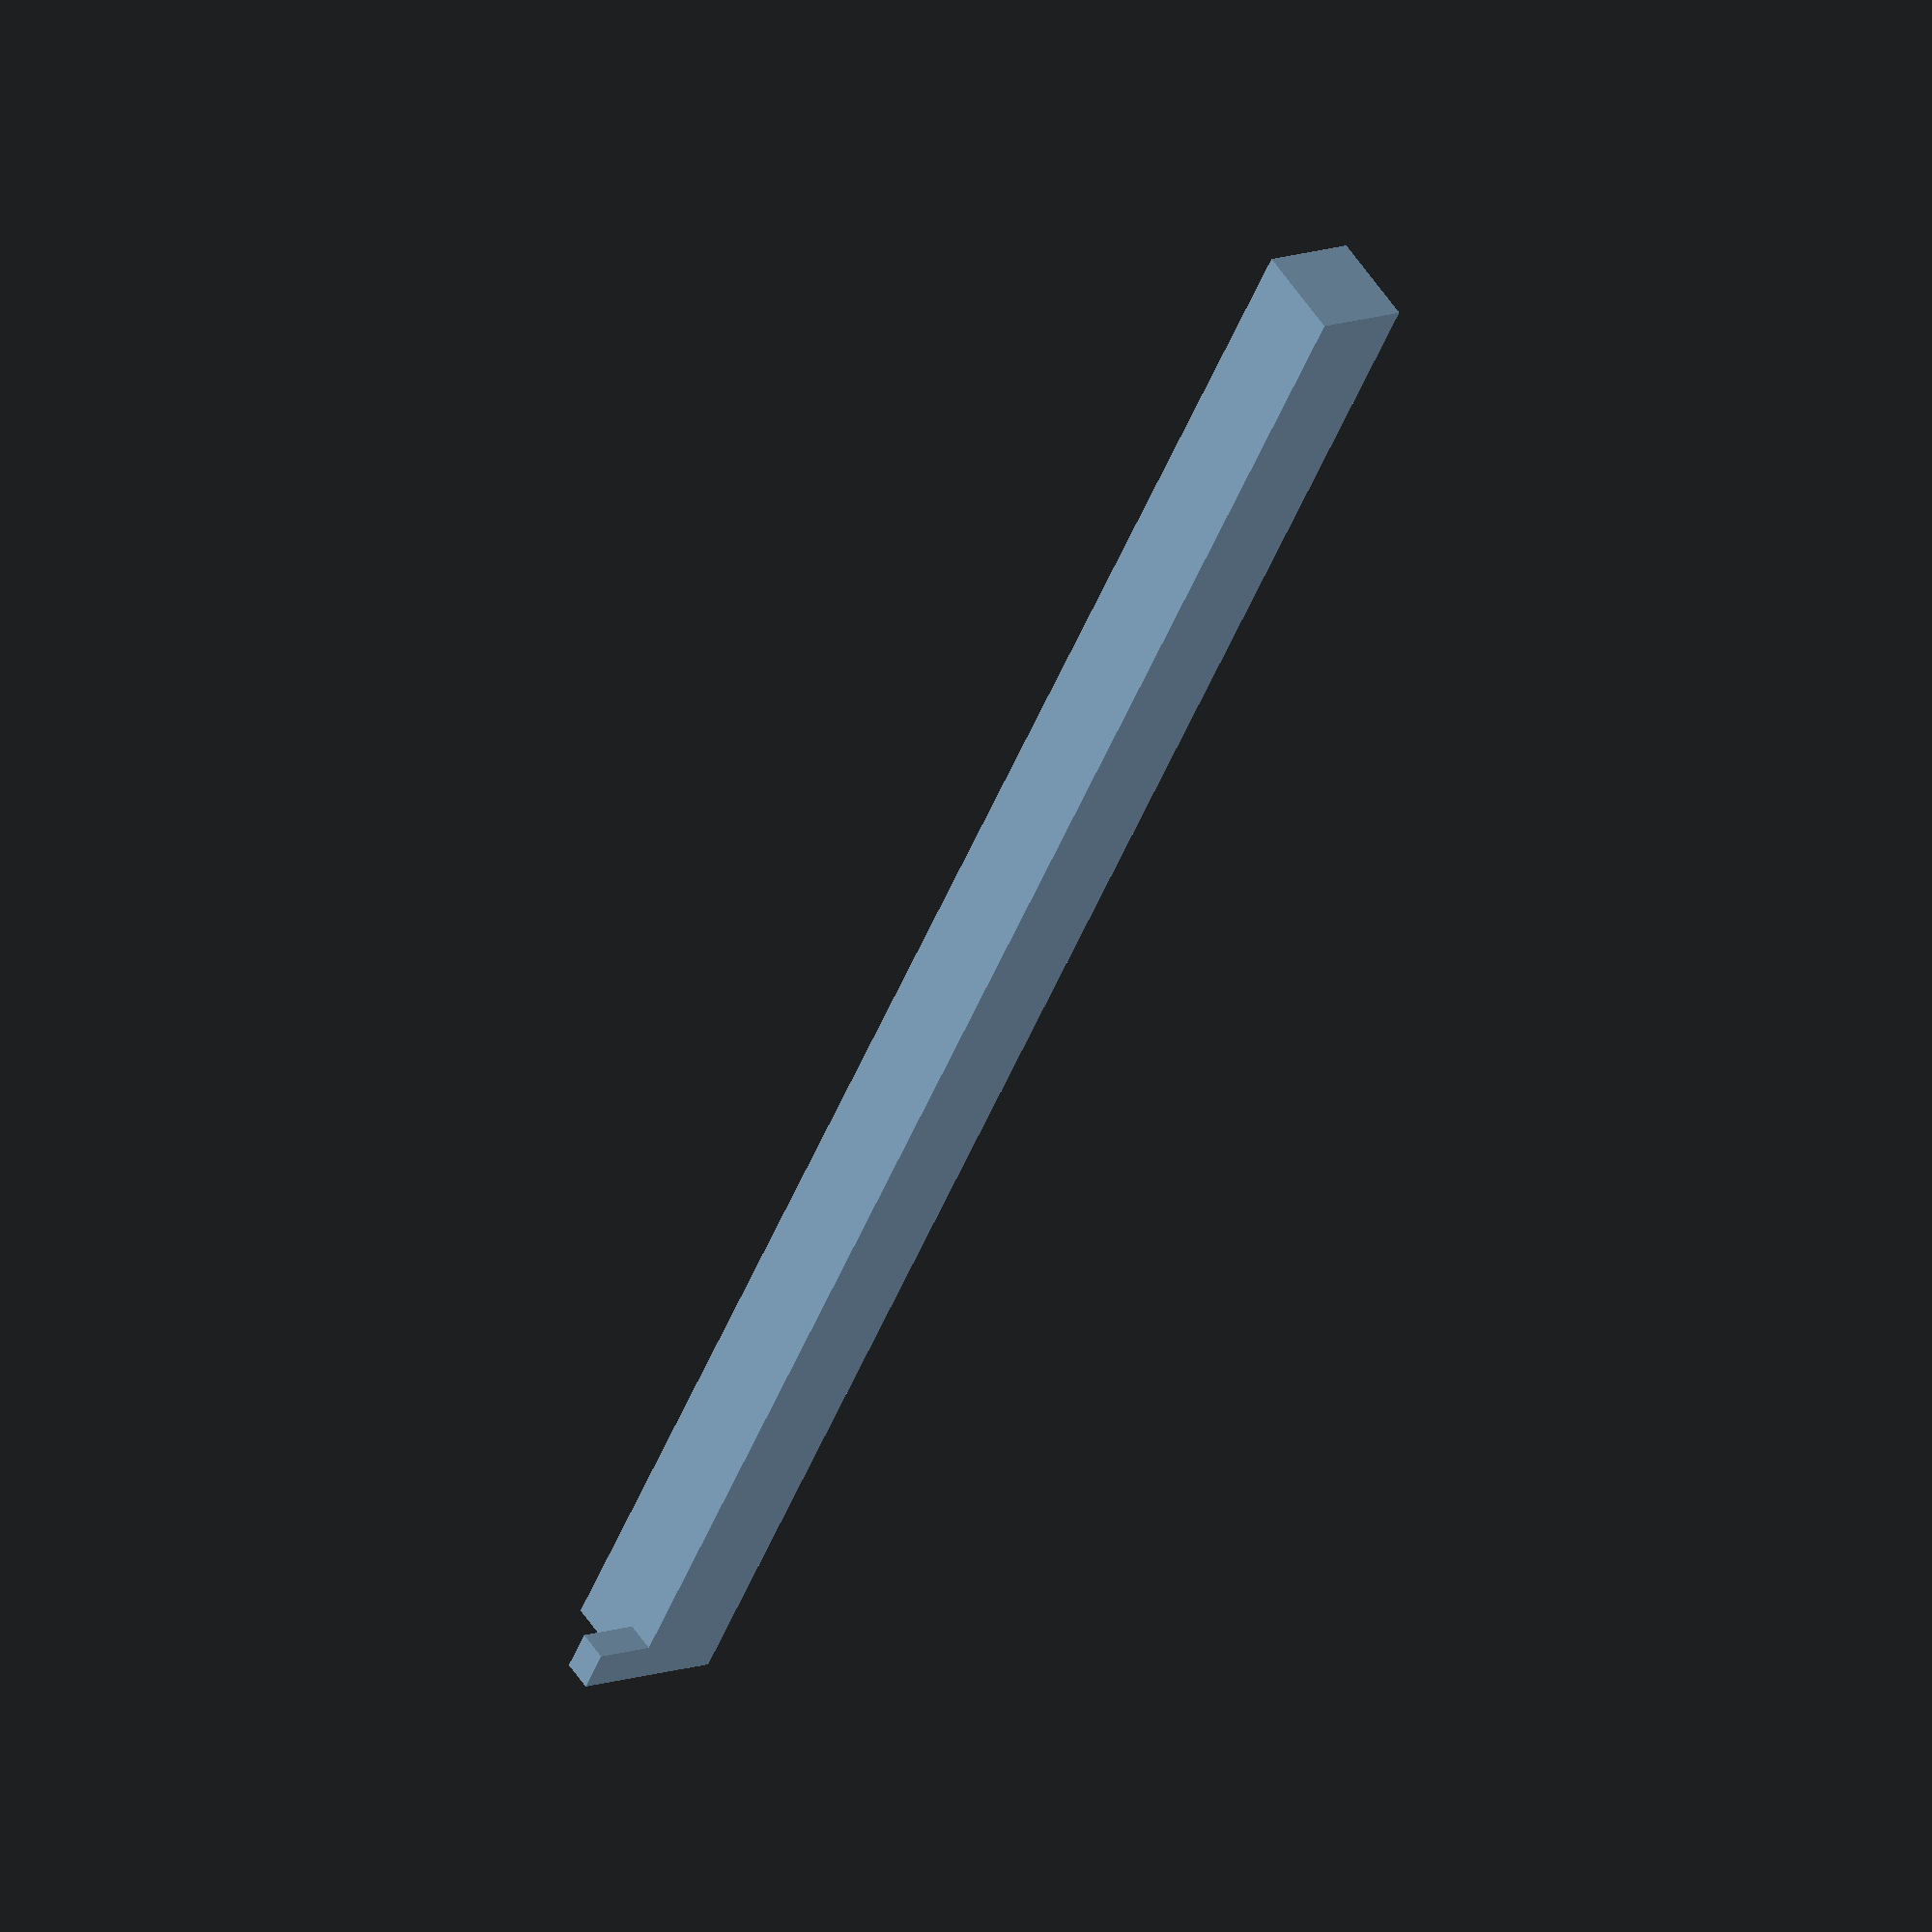
<openscad>
fin_size = [3, 1.5, 2];
stick_size = [4.7, 4.7, 90];

fin_pos = [
    (fin_size.x + stick_size.x)/2,
    (stick_size.y - fin_size.y)/2,
    0
    ];

linear_extrude(height=stick_size.z)
square([stick_size.x, stick_size.y], center=true);

translate(fin_pos)
linear_extrude(height=fin_size.z)
square([fin_size.x, fin_size.y], center=true);
</openscad>
<views>
elev=230.4 azim=324.7 roll=201.5 proj=o view=wireframe
</views>
